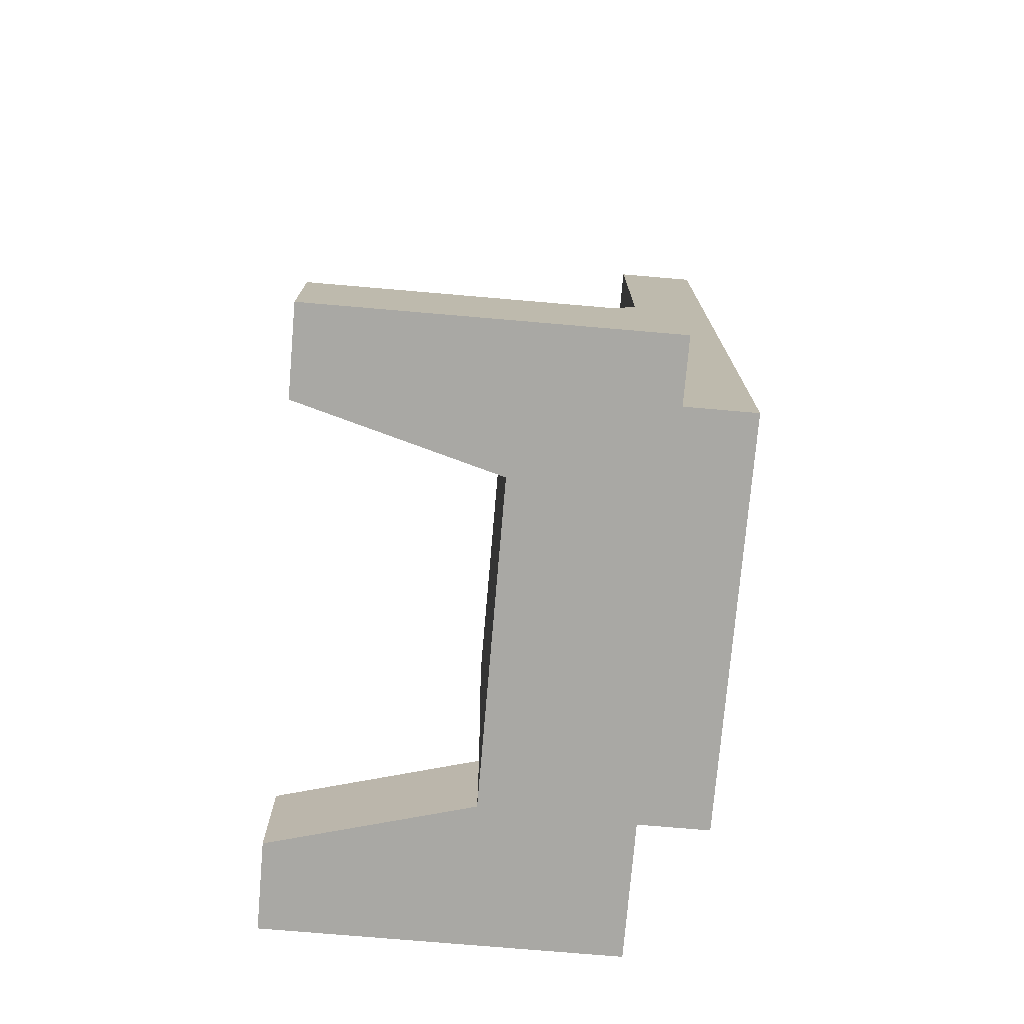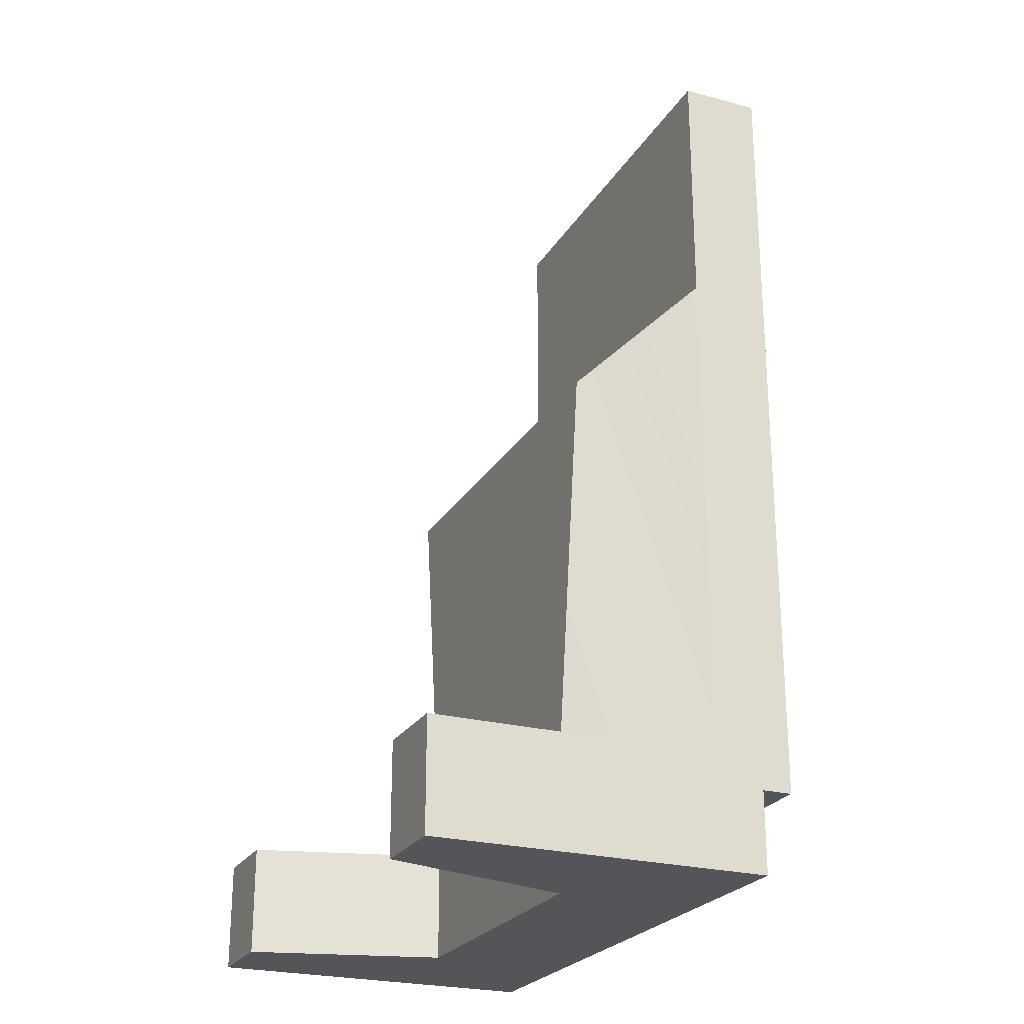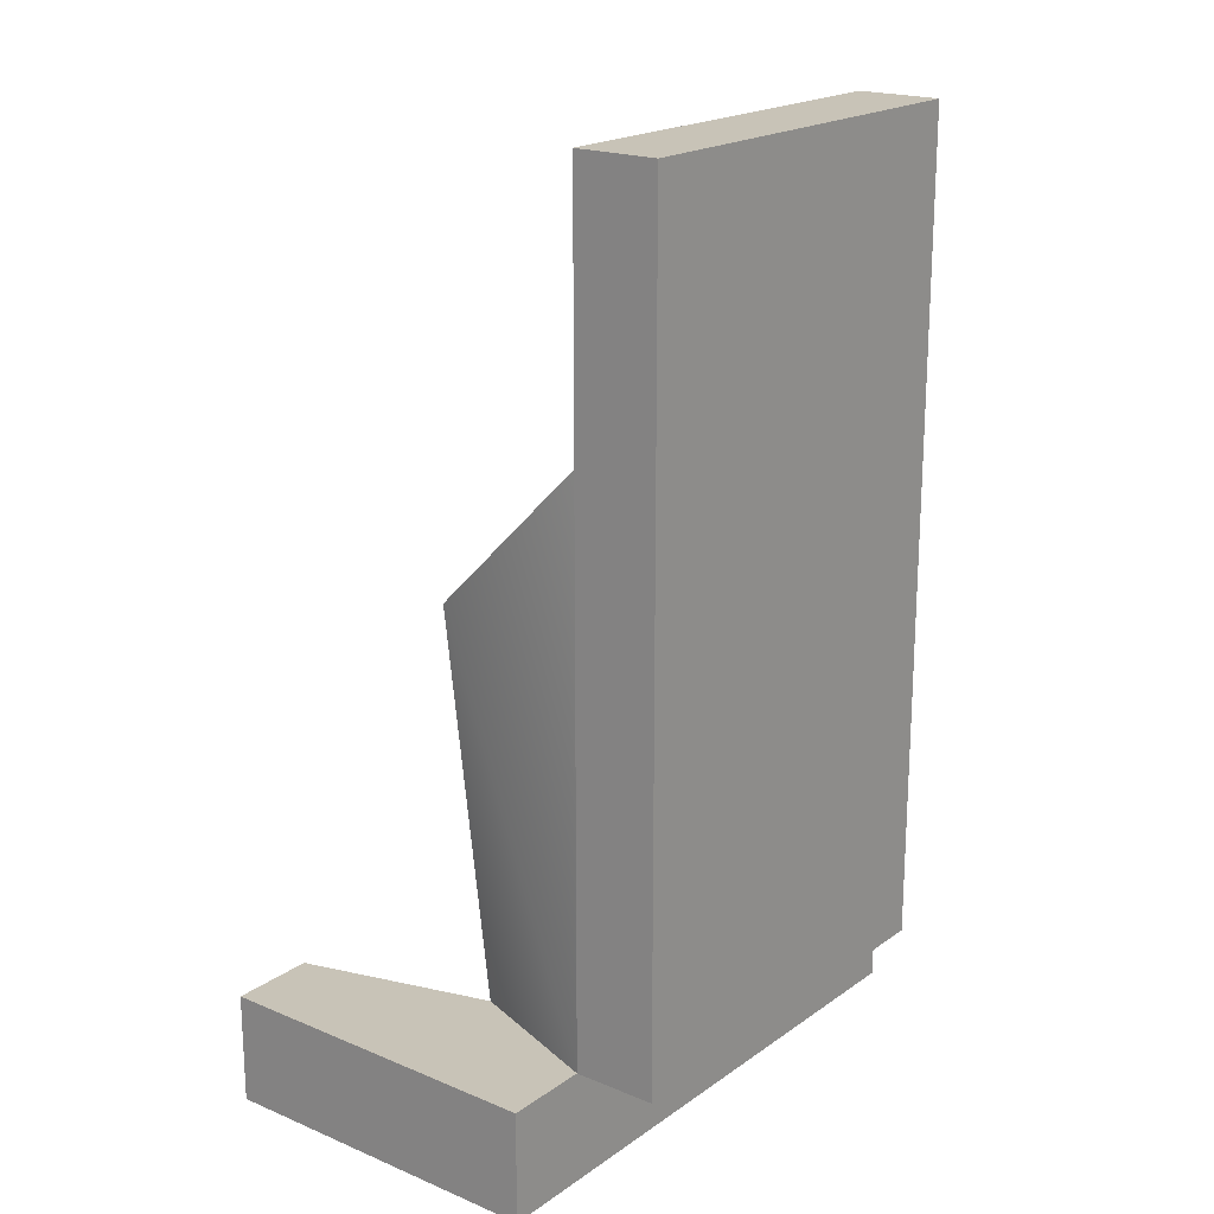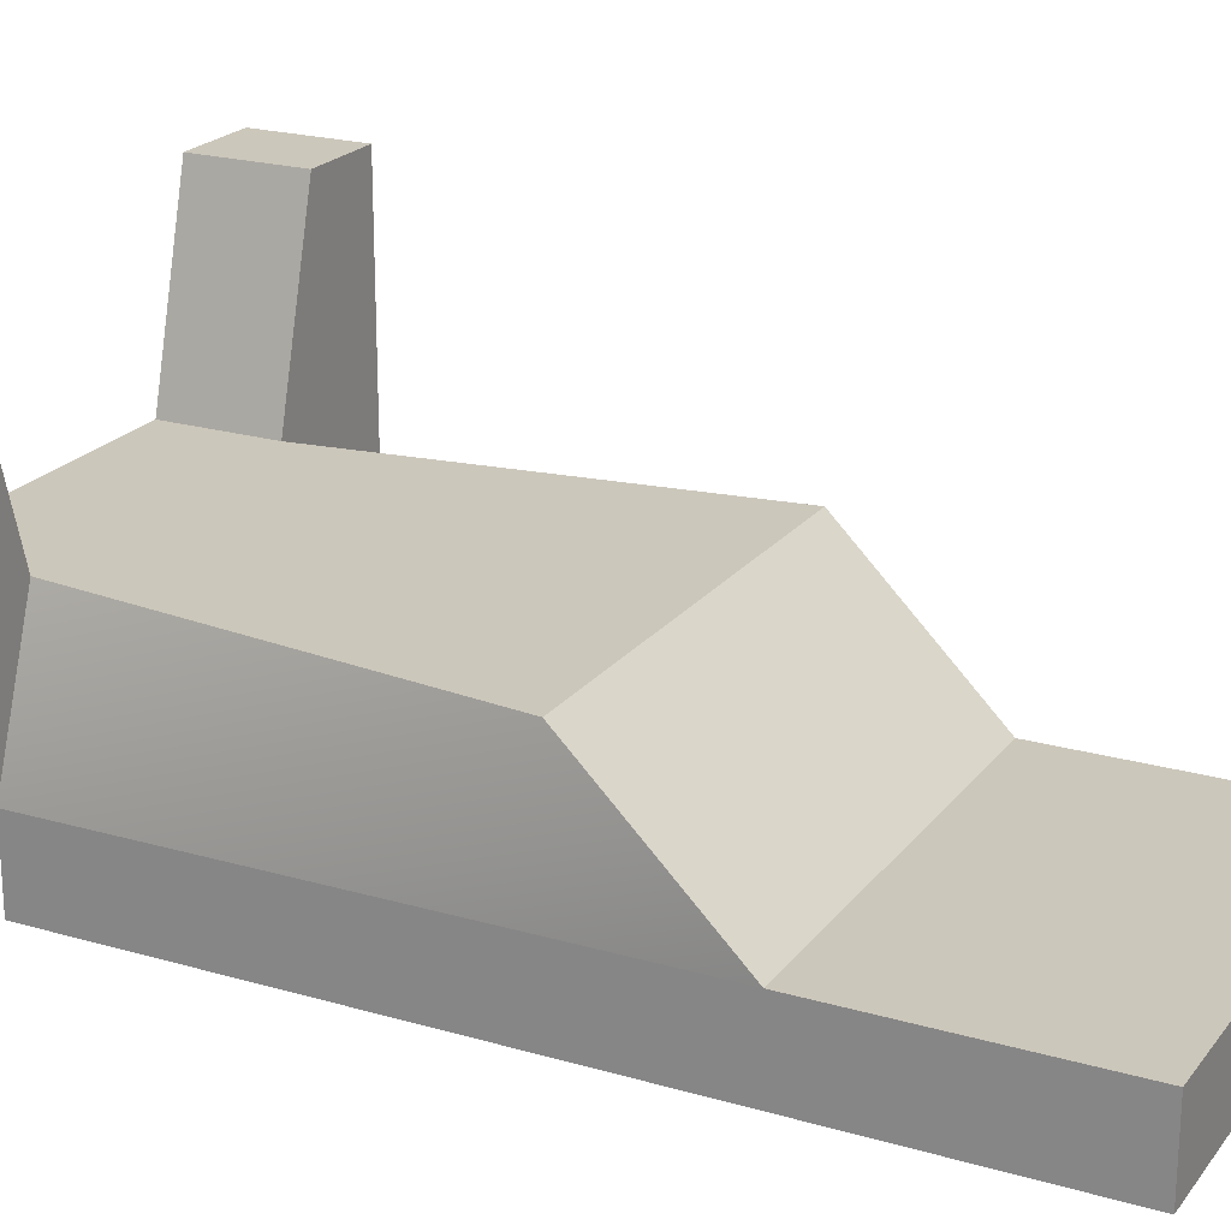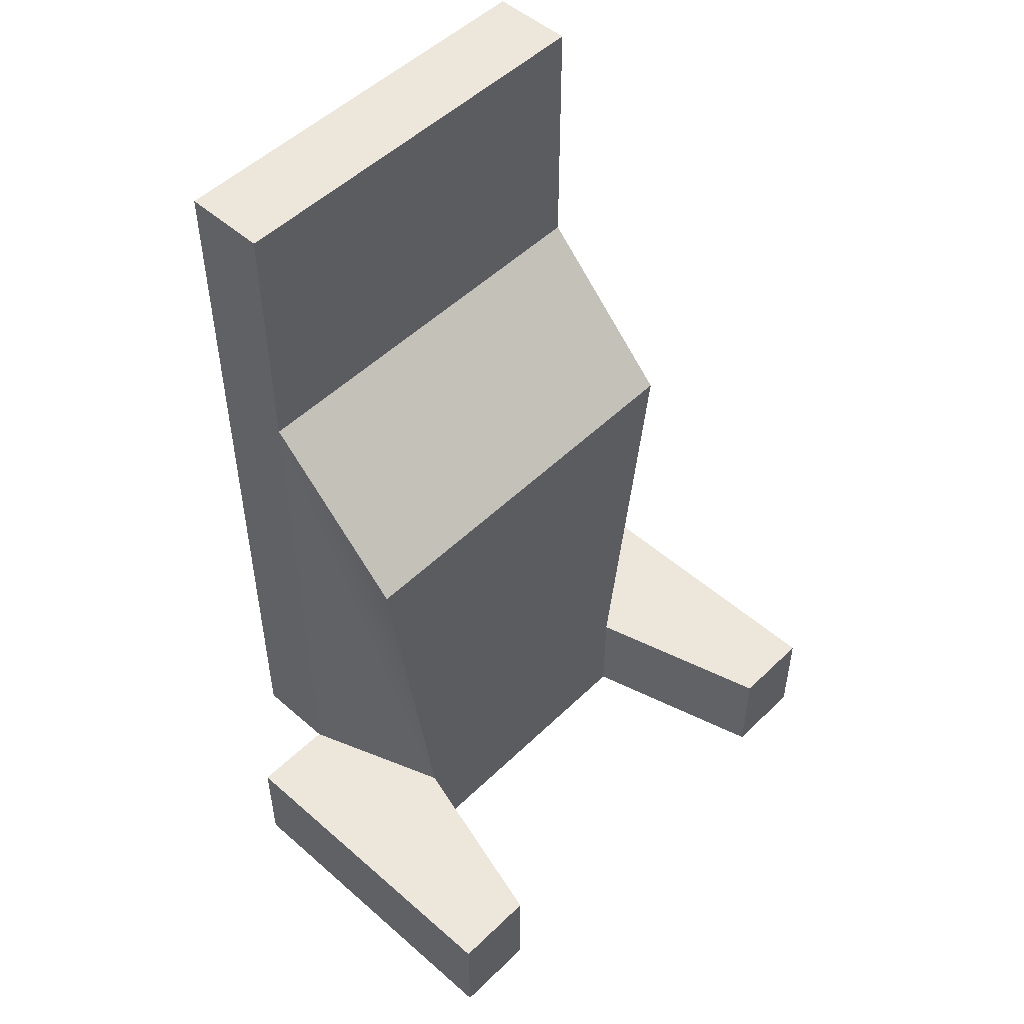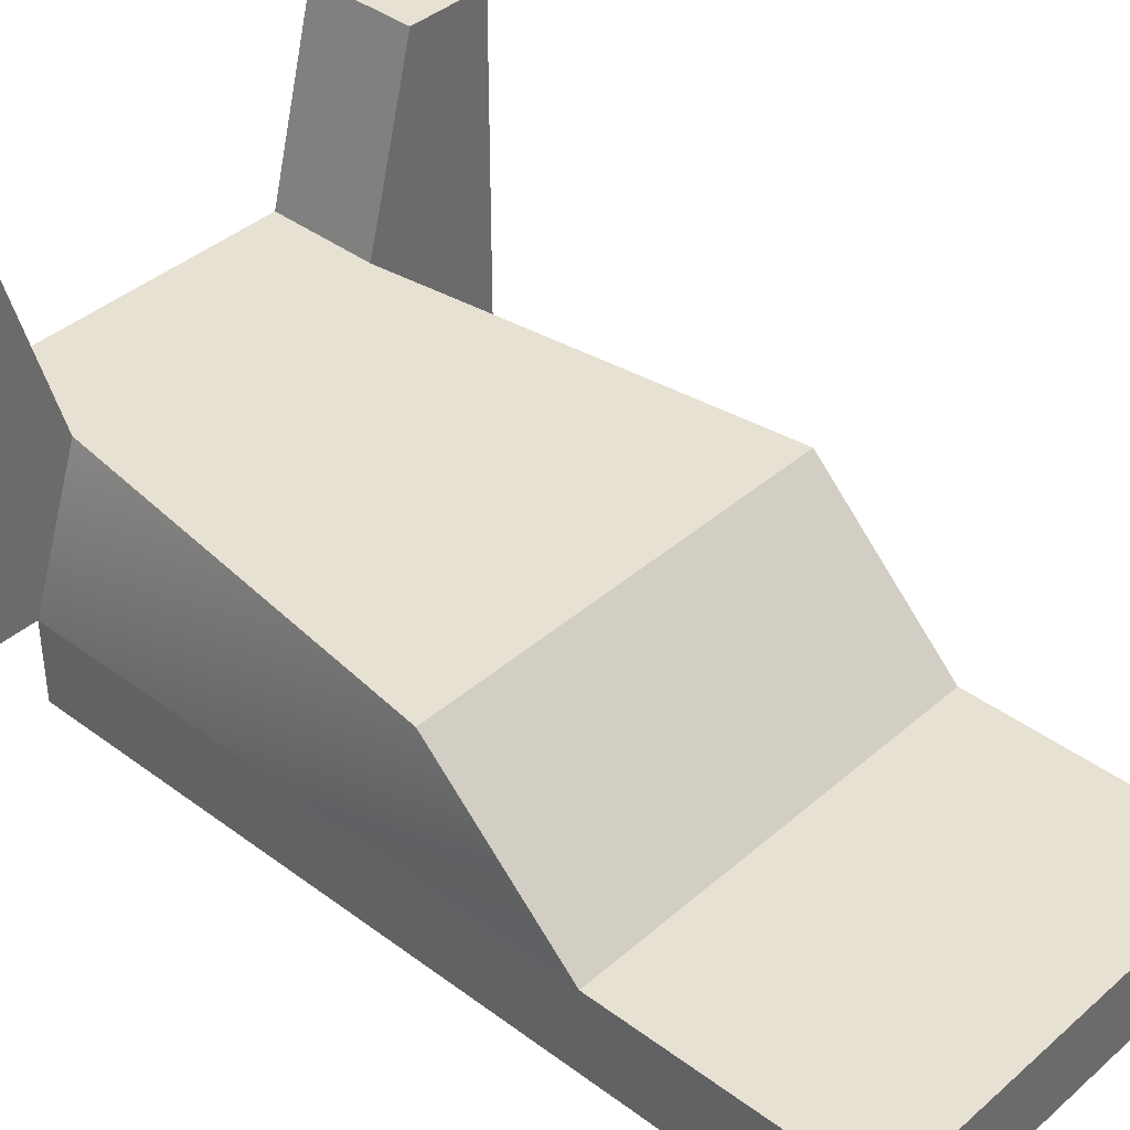
<metadata>
{"format":"obj","ext":"obj","renderer":"f3d","projection":"perspective","resolution":1024,"background":"white","views":[{"elev":-75.0,"azim":-94.9,"up":"+Z"},{"elev":-24.4,"azim":-113.8,"up":"+Z"},{"elev":19.6,"azim":-52.1,"up":"+Z"},{"elev":21.7,"azim":-62.9,"up":"+Y"},{"elev":50.9,"azim":133.6,"up":"+Z"},{"elev":39.6,"azim":-47.2,"up":"+Y"}]}
</metadata>
<code>
o Platform13
g Platform13
v 26.69 1.95 -1.08
v 20.49 1.95 -1.08
v 26.69 4.135 -3.288
v 20.49 4.135 -3.288
v 20.49 1.95 -9.434
v 21.28 4.135 -9.434
v 20.49 1.95 -11.09
v 26.69 1.95 -11.09
v 21.28 4.135 -11.09
v 25.9 4.135 -11.09
v 26.69 1.95 -9.434
v 25.9 4.135 -9.434
v 26.69 0.7112 -9.434
v 20.49 0.7112 -9.434
v 26.69 0.7112 -1.08
v 20.49 0.7112 -1.08
v 20.49 1.95 2.799
v 26.69 1.95 2.799
v 20.49 0.7112 2.799
v 26.69 0.7112 2.799
v 19.22 4.135 -9.434
v 19.22 1.95 -9.434
v 19.22 4.135 -11.09
v 19.22 1.95 -11.09
v 27.96 1.95 -9.434
v 27.96 4.135 -9.434
v 27.96 1.95 -11.09
v 27.96 4.135 -11.09
v 20.49 7.005 -11.09
v 20.49 7.005 -9.434
v 19.22 7.005 -11.09
v 19.22 7.005 -9.434
v 26.69 7.005 -9.434
v 26.69 7.005 -11.09
v 27.96 7.005 -9.434
v 27.96 7.005 -11.09
f 3 4 2 1
f 4 6 5 2
f 9 10 8 7
f 12 3 1 11
f 12 6 4 3
f 15 16 14 13
f 13 14 5 11
f 15 13 11 1
f 14 16 2 5
f 19 20 18 17
f 17 18 1 2
f 19 17 2 16
f 18 20 15 1
f 20 19 16 15
f 7 8 11 5
f 23 24 22 21
f 27 28 26 25
f 10 9 6 12
f 21 22 5 6
f 31 32 30 29
f 22 24 7 5
f 24 23 9 7
f 25 26 12 11
f 27 25 11 8
f 35 36 34 33
f 28 27 8 10
f 29 30 6 9
f 31 29 9 23
f 30 32 21 6
f 32 31 23 21
f 33 34 10 12
f 35 33 12 26
f 34 36 28 10
f 36 35 26 28

</code>
